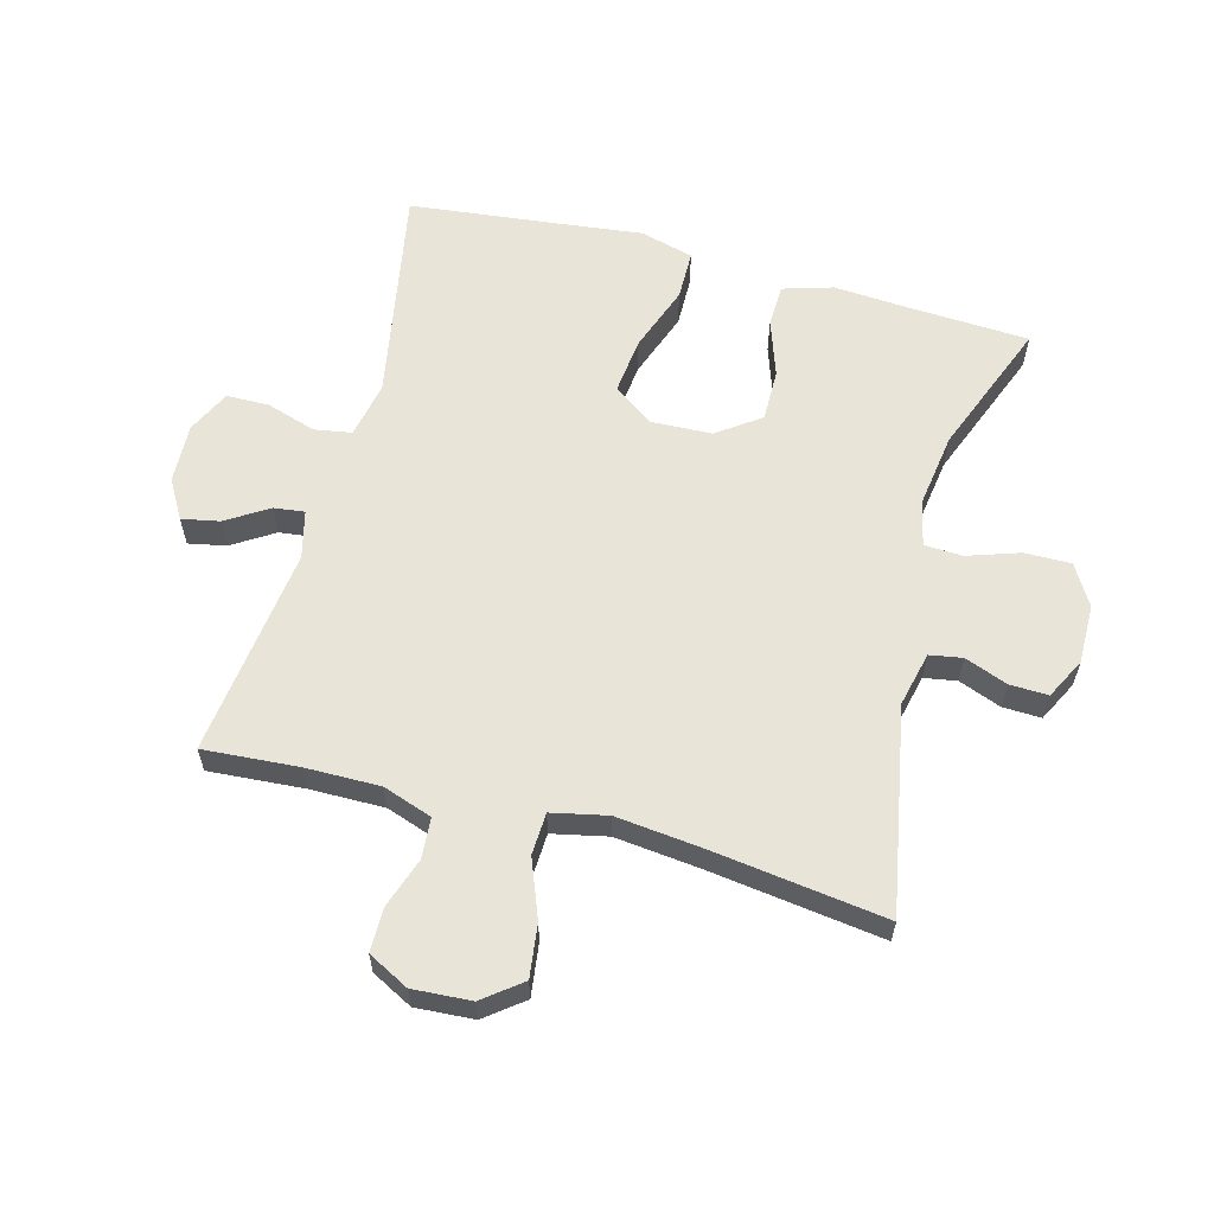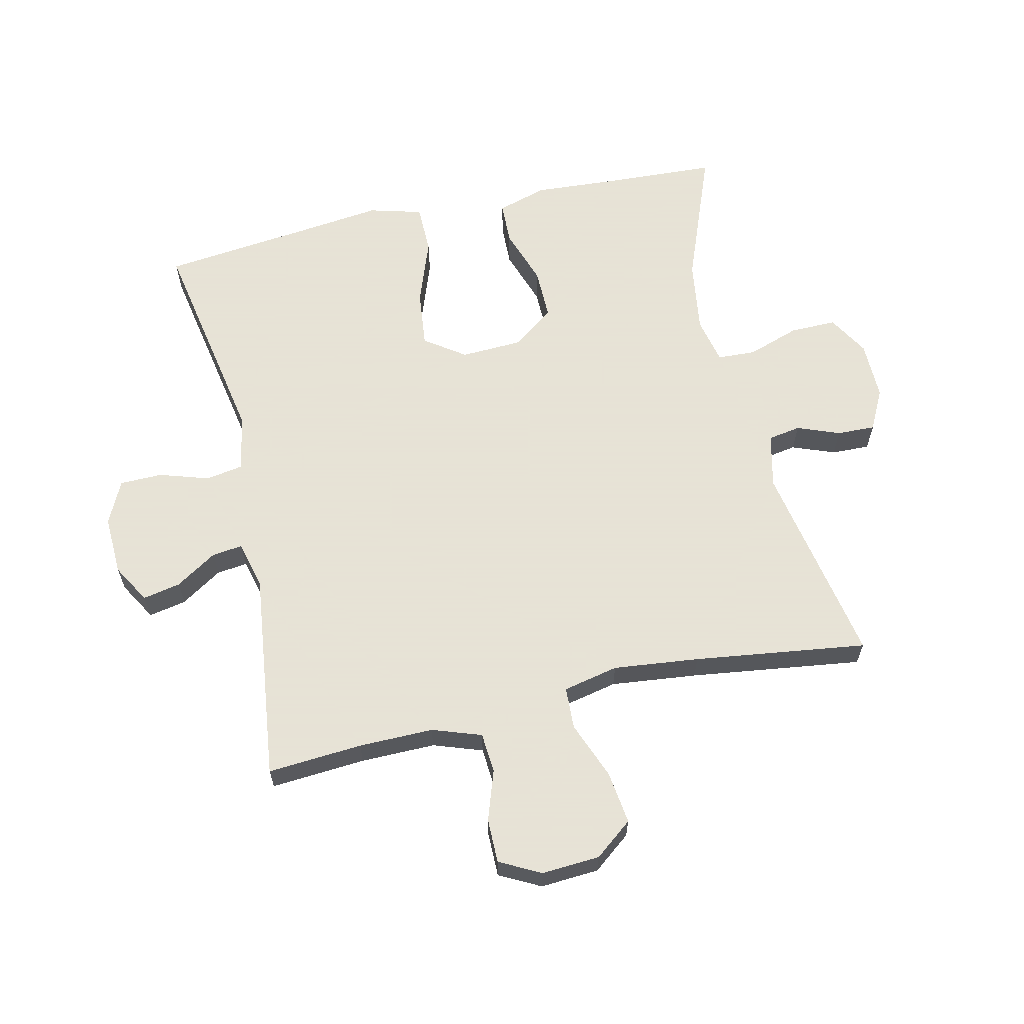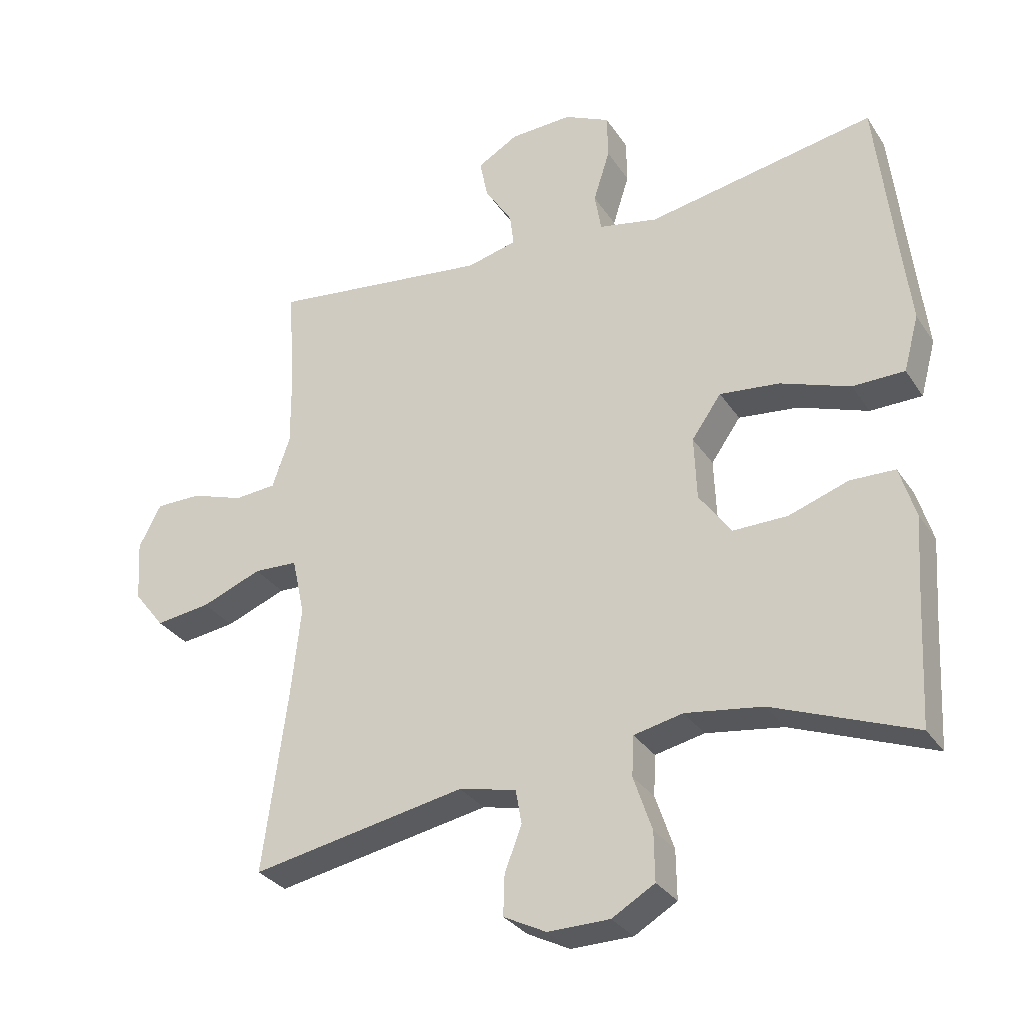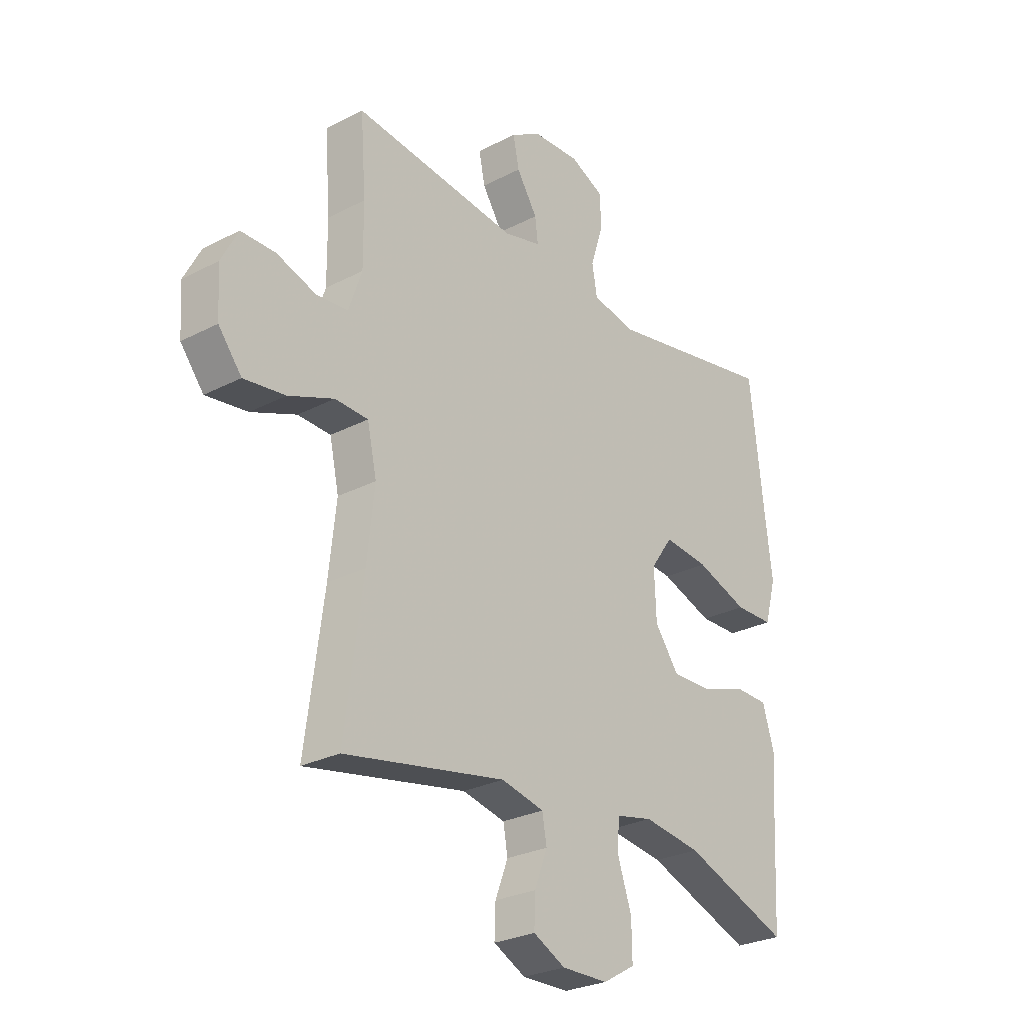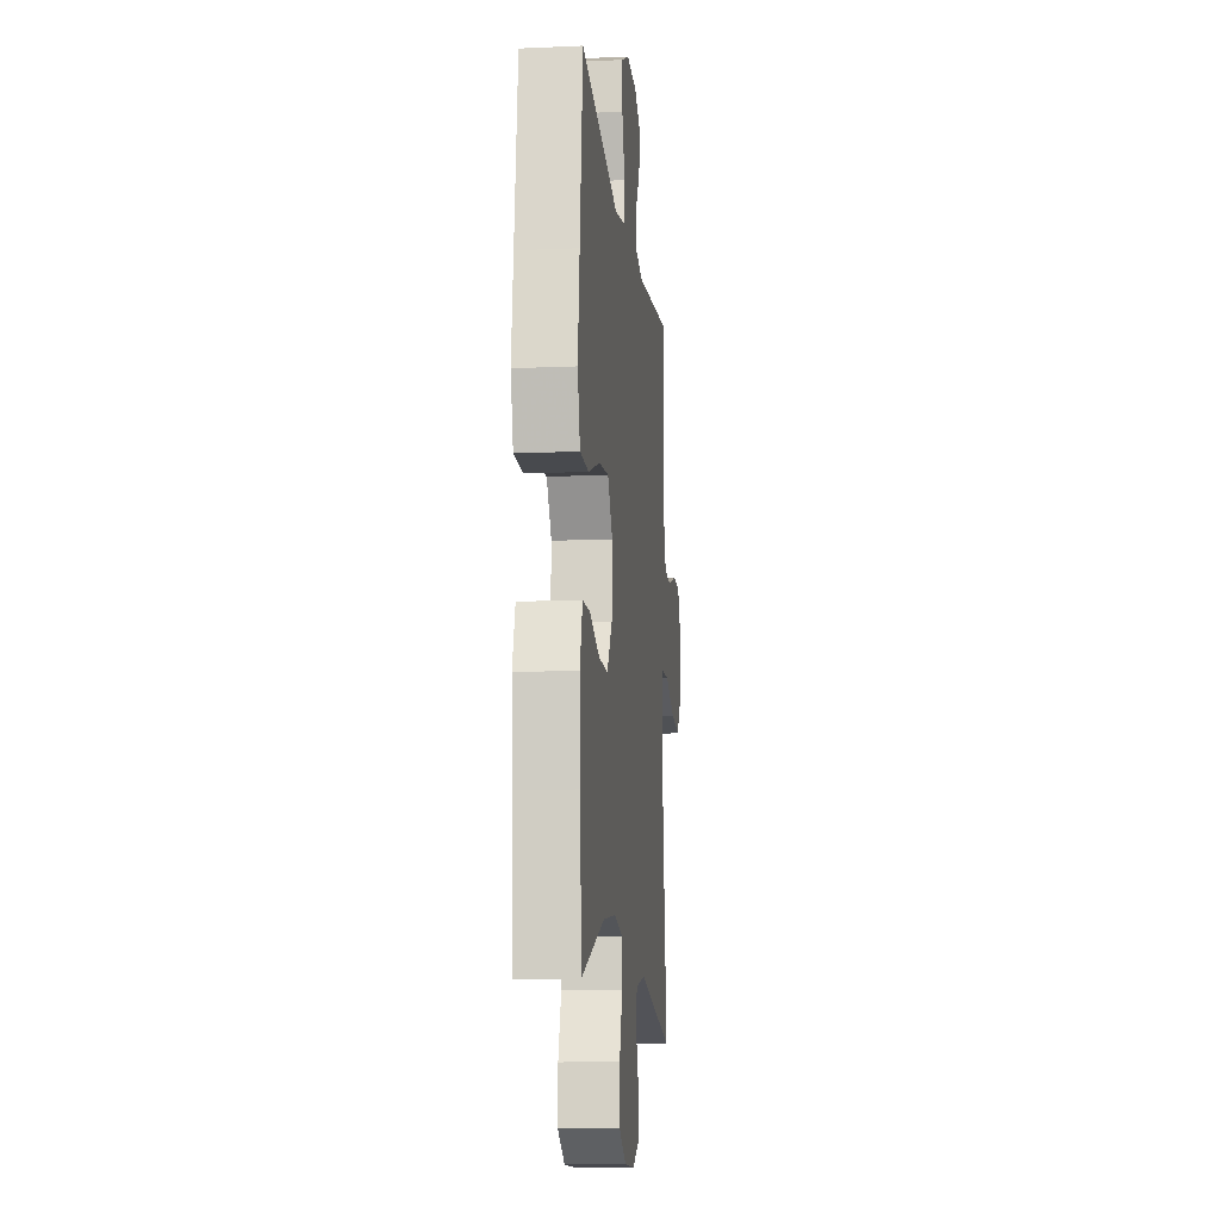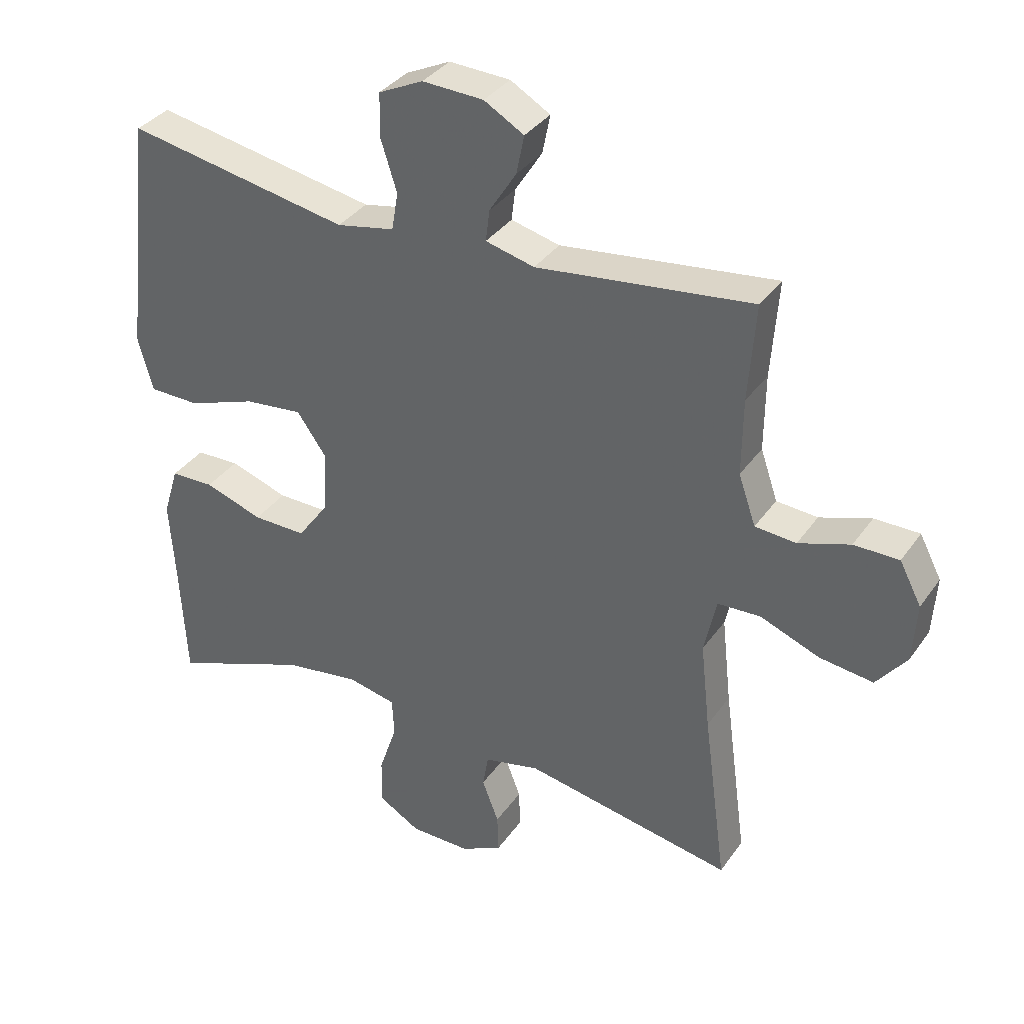
<metadata>
{"format":"obj","ext":"obj","renderer":"f3d","projection":"perspective","resolution":1024,"background":"white","views":[{"elev":60.3,"azim":105.1,"up":"+Y"},{"elev":62.8,"azim":77.2,"up":"+Y"},{"elev":-30.9,"azim":-152.4,"up":"+Z"},{"elev":-27.0,"azim":129.0,"up":"+Z"},{"elev":-12.1,"azim":-84.0,"up":"+Z"},{"elev":35.4,"azim":30.2,"up":"+Z"}]}
</metadata>
<code>
v -0.5 0.07 0.5
v -0.153 0.07 0.436
v -0.063 0.07 0.454
v -0.053 0.07 0.513
v -0.078 0.07 0.592
v -0.077 0.07 0.66
v -0.008 0.07 0.693
v 0.087 0.07 0.689
v 0.149 0.07 0.653
v 0.137 0.07 0.593
v 0.095 0.07 0.527
v 0.089 0.07 0.478
v 0.165 0.07 0.459
v 0.5 0.07 0.5
v 0.489 0.07 0.349
v 0.488 0.07 0.23
v 0.515 0.07 0.152
v 0.579 0.07 0.147
v 0.659 0.07 0.174
v 0.729 0.07 0.174
v 0.763 0.07 0.109
v 0.757 0.07 0.016
v 0.71 0.07 -0.044
v 0.626 0.07 -0.033
v 0.534 0.07 0.003
v 0.467 0.07 0
v 0.448 0.07 -0.088
v 0.463 0.07 -0.225
v 0.5 0.07 -0.5
v 0.173 0.07 -0.439
v 0.086 0.07 -0.459
v 0.077 0.07 -0.511
v 0.103 0.07 -0.579
v 0.105 0.07 -0.64
v 0.04 0.07 -0.673
v -0.054 0.07 -0.672
v -0.119 0.07 -0.634
v -0.118 0.07 -0.56
v -0.09 0.07 -0.477
v -0.093 0.07 -0.416
v -0.168 0.07 -0.4
v -0.285 0.07 -0.417
v -0.5 0.07 -0.5
v -0.51 0.07 -0.309
v -0.518 0.07 -0.188
v -0.494 0.07 -0.109
v -0.426 0.07 -0.107
v -0.335 0.07 -0.138
v -0.252 0.07 -0.139
v -0.203 0.07 -0.071
v -0.199 0.07 0.026
v -0.244 0.07 0.09
v -0.335 0.07 0.08
v -0.441 0.07 0.042
v -0.52 0.07 0.043
v -0.543 0.07 0.128
v -0.527 0.07 0.262
v -0.5 0 0.5
v -0.153 0 0.436
v -0.063 0 0.454
v -0.053 0 0.513
v -0.078 0 0.592
v -0.077 0 0.66
v -0.008 0 0.693
v 0.087 0 0.689
v 0.149 0 0.653
v 0.137 0 0.593
v 0.095 0 0.527
v 0.089 0 0.478
v 0.165 0 0.459
v 0.5 0 0.5
v 0.489 0 0.349
v 0.488 0 0.23
v 0.515 0 0.152
v 0.579 0 0.147
v 0.659 0 0.174
v 0.729 0 0.174
v 0.763 0 0.109
v 0.757 0 0.016
v 0.71 0 -0.044
v 0.626 0 -0.033
v 0.534 0 0.003
v 0.467 0 0
v 0.448 0 -0.088
v 0.463 0 -0.225
v 0.5 0 -0.5
v 0.173 0 -0.439
v 0.086 0 -0.459
v 0.077 0 -0.511
v 0.103 0 -0.579
v 0.105 0 -0.64
v 0.04 0 -0.673
v -0.054 0 -0.672
v -0.119 0 -0.634
v -0.118 0 -0.56
v -0.09 0 -0.477
v -0.093 0 -0.416
v -0.168 0 -0.4
v -0.285 0 -0.417
v -0.5 0 -0.5
v -0.51 0 -0.309
v -0.518 0 -0.188
v -0.494 0 -0.109
v -0.426 0 -0.107
v -0.335 0 -0.138
v -0.252 0 -0.139
v -0.203 0 -0.071
v -0.199 0 0.026
v -0.244 0 0.09
v -0.335 0 0.08
v -0.441 0 0.042
v -0.52 0 0.043
v -0.543 0 0.128
v -0.527 0 0.262
f 55 56 57
f 54 55 57
f 53 54 57
f 57 1 2
f 53 57 2
f 52 53 2
f 51 52 2 3
f 50 51 3
f 46 47 48
f 45 46 48
f 44 45 48
f 44 48 49
f 43 44 49
f 42 43 49
f 41 42 49 50
f 37 38 39
f 36 37 39
f 35 36 39
f 34 35 39
f 33 34 39
f 32 33 39
f 31 32 39 40
f 30 31 40
f 28 29 30
f 41 50 3
f 40 41 3
f 30 40 3
f 28 30 3
f 27 28 3
f 23 24 25
f 22 23 25
f 21 22 25
f 20 21 25
f 19 20 25
f 18 19 25
f 17 18 25 26
f 13 14 15
f 12 13 15 16
f 9 10 11
f 8 9 11
f 7 8 11
f 6 7 11
f 5 6 11
f 4 5 11
f 4 11 12
f 4 12 16
f 3 4 16
f 27 3 16
f 26 27 16
f 16 17 26
f 114 113 112
f 114 112 111
f 114 111 110
f 59 58 114
f 59 114 110
f 59 110 109
f 60 59 109 108
f 60 108 107
f 105 104 103
f 105 103 102
f 105 102 101
f 106 105 101
f 106 101 100
f 106 100 99
f 107 106 99 98
f 96 95 94
f 96 94 93
f 96 93 92
f 96 92 91
f 96 91 90
f 96 90 89
f 97 96 89 88
f 97 88 87
f 87 86 85
f 60 107 98
f 60 98 97
f 60 97 87
f 60 87 85
f 60 85 84
f 82 81 80
f 82 80 79
f 82 79 78
f 82 78 77
f 82 77 76
f 82 76 75
f 83 82 75 74
f 72 71 70
f 73 72 70 69
f 68 67 66
f 68 66 65
f 68 65 64
f 68 64 63
f 68 63 62
f 68 62 61
f 69 68 61
f 73 69 61
f 73 61 60
f 73 60 84
f 73 84 83
f 83 74 73
f 1 58 59 2
f 2 59 60 3
f 3 60 61 4
f 4 61 62 5
f 5 62 63 6
f 6 63 64 7
f 7 64 65 8
f 8 65 66 9
f 9 66 67 10
f 10 67 68 11
f 11 68 69 12
f 12 69 70 13
f 13 70 71 14
f 14 71 72 15
f 15 72 73 16
f 16 73 74 17
f 17 74 75 18
f 18 75 76 19
f 19 76 77 20
f 20 77 78 21
f 21 78 79 22
f 22 79 80 23
f 23 80 81 24
f 24 81 82 25
f 25 82 83 26
f 26 83 84 27
f 27 84 85 28
f 28 85 86 29
f 29 86 87 30
f 30 87 88 31
f 31 88 89 32
f 32 89 90 33
f 33 90 91 34
f 34 91 92 35
f 35 92 93 36
f 36 93 94 37
f 37 94 95 38
f 38 95 96 39
f 39 96 97 40
f 40 97 98 41
f 41 98 99 42
f 42 99 100 43
f 43 100 101 44
f 44 101 102 45
f 45 102 103 46
f 46 103 104 47
f 47 104 105 48
f 48 105 106 49
f 49 106 107 50
f 50 107 108 51
f 51 108 109 52
f 52 109 110 53
f 53 110 111 54
f 54 111 112 55
f 55 112 113 56
f 56 113 114 57
f 57 114 58 1

</code>
